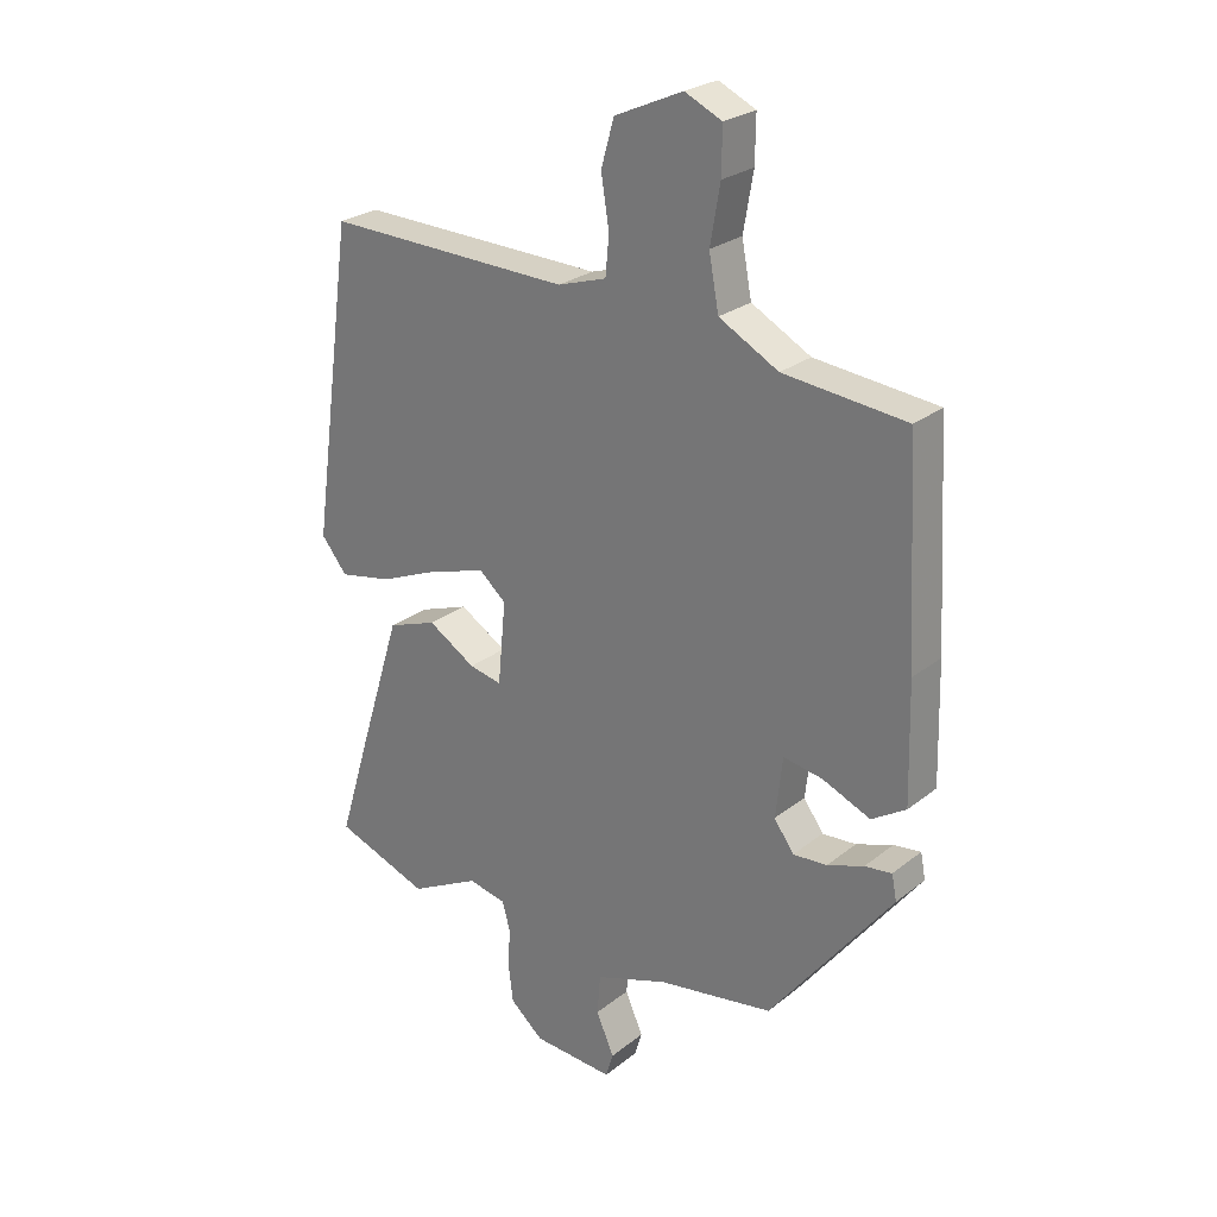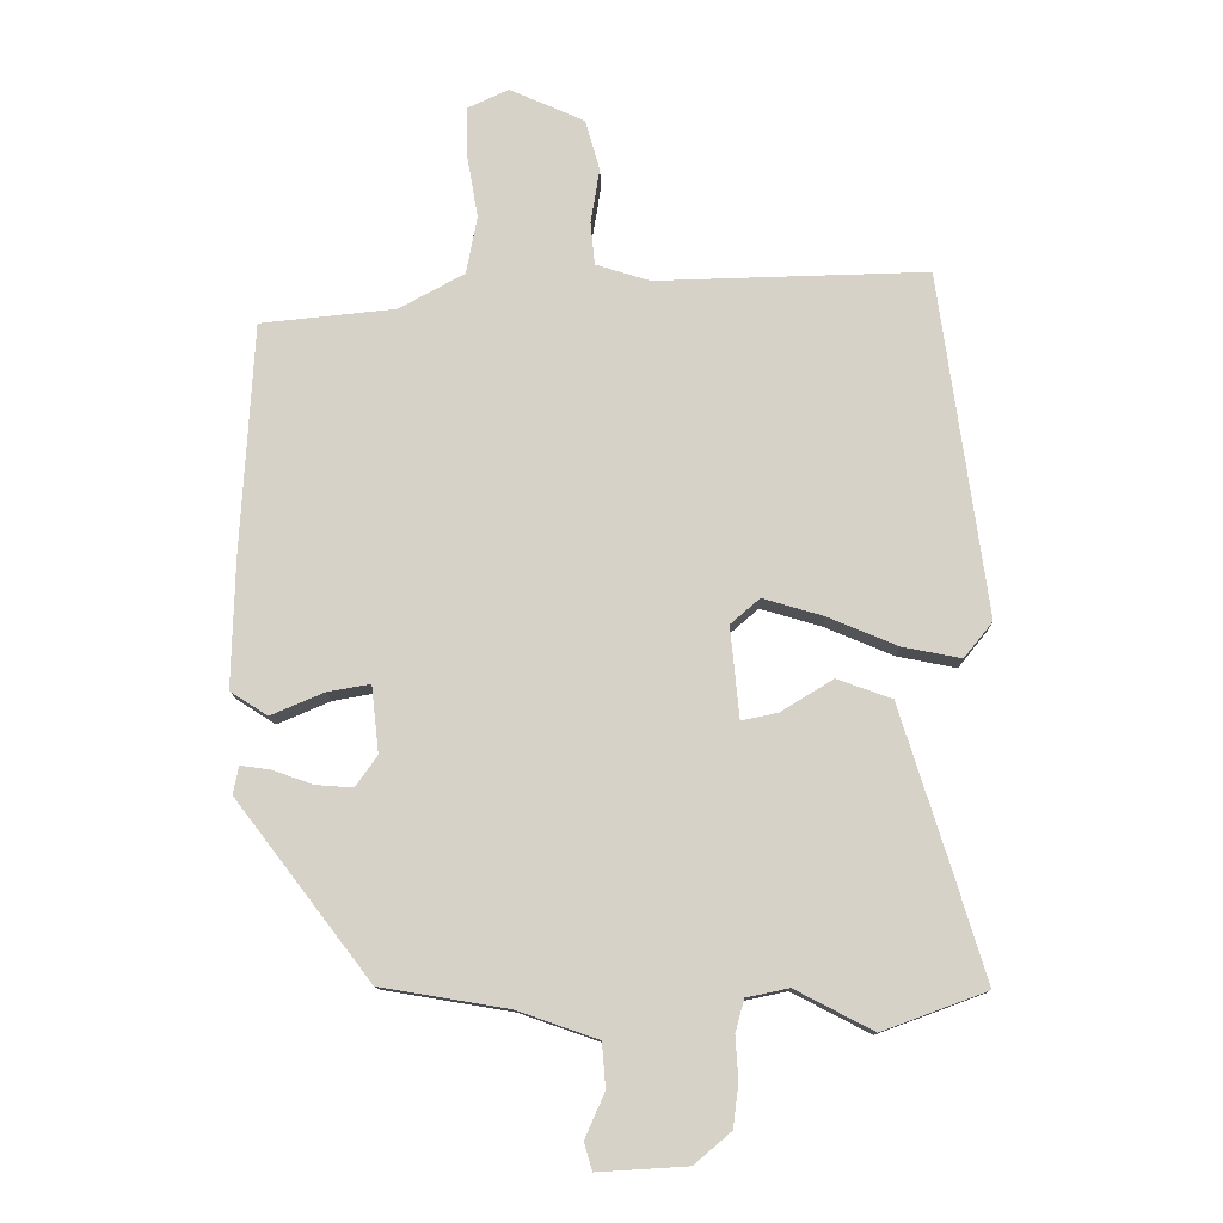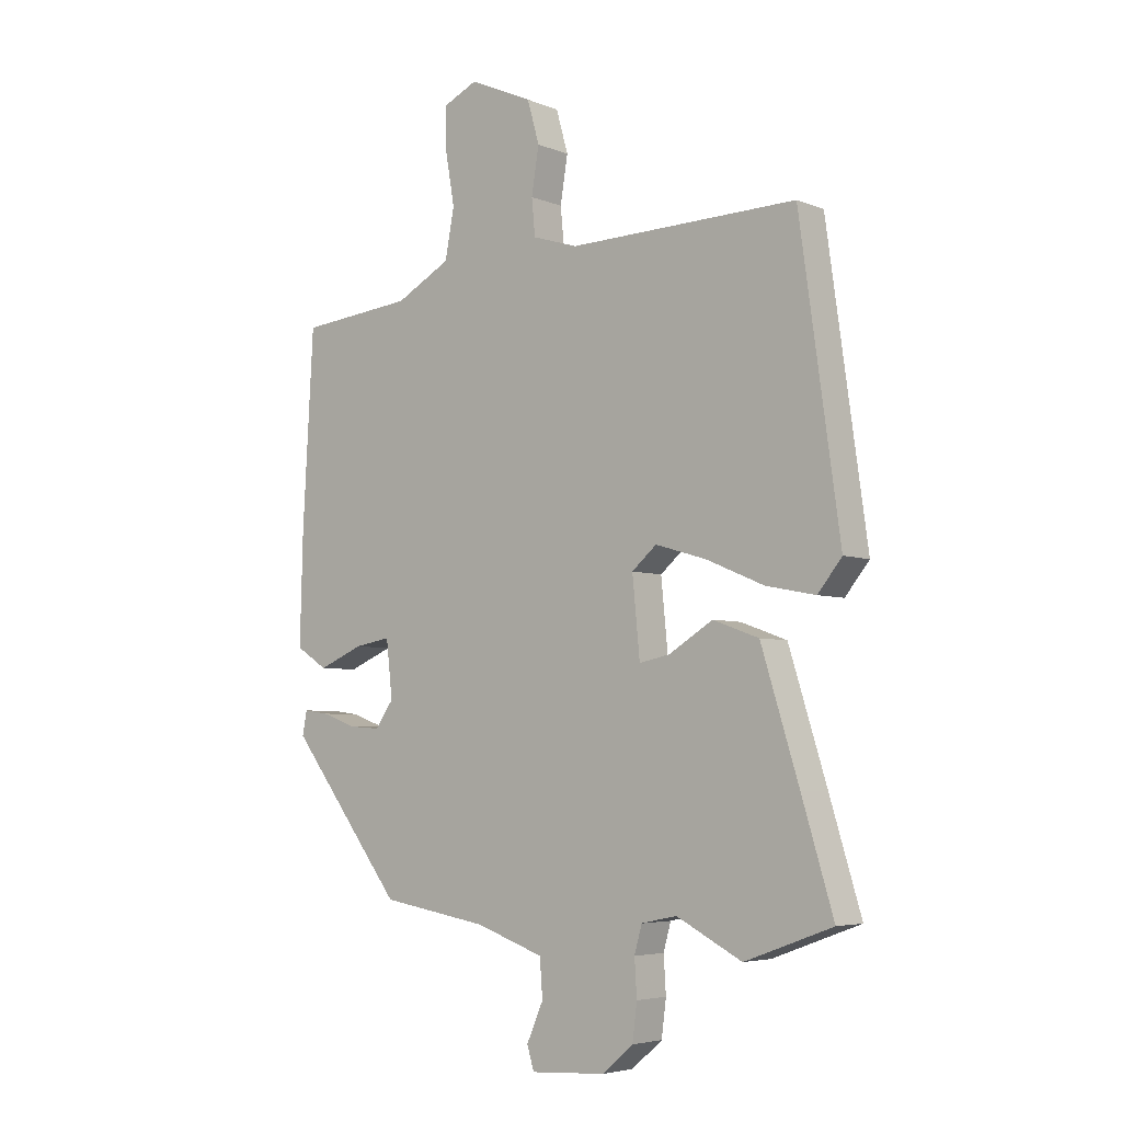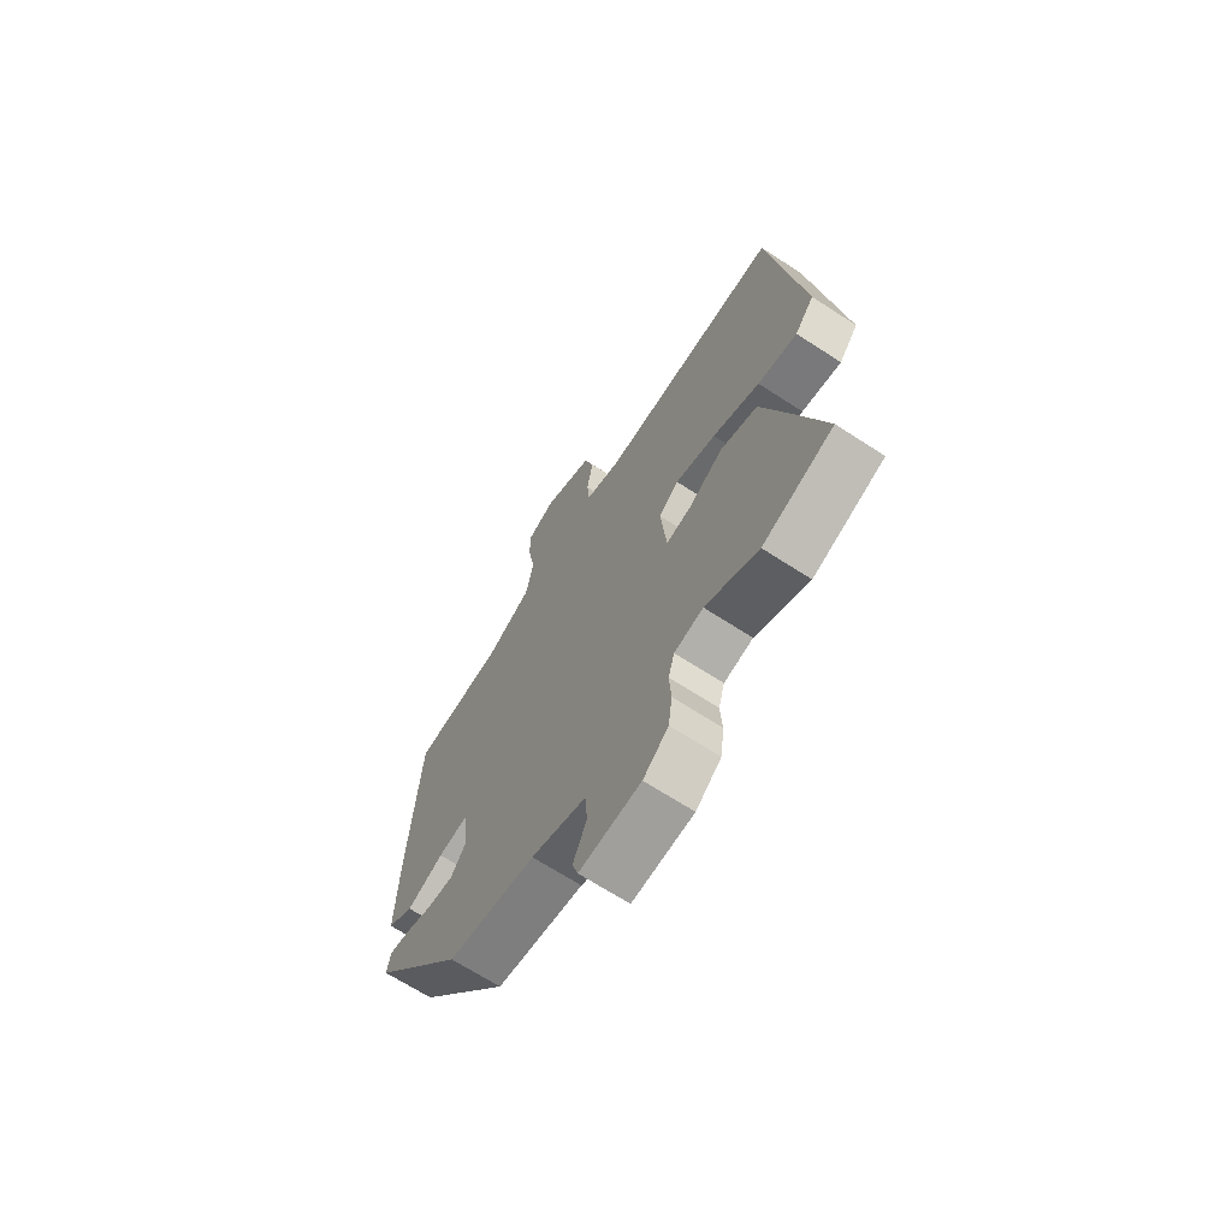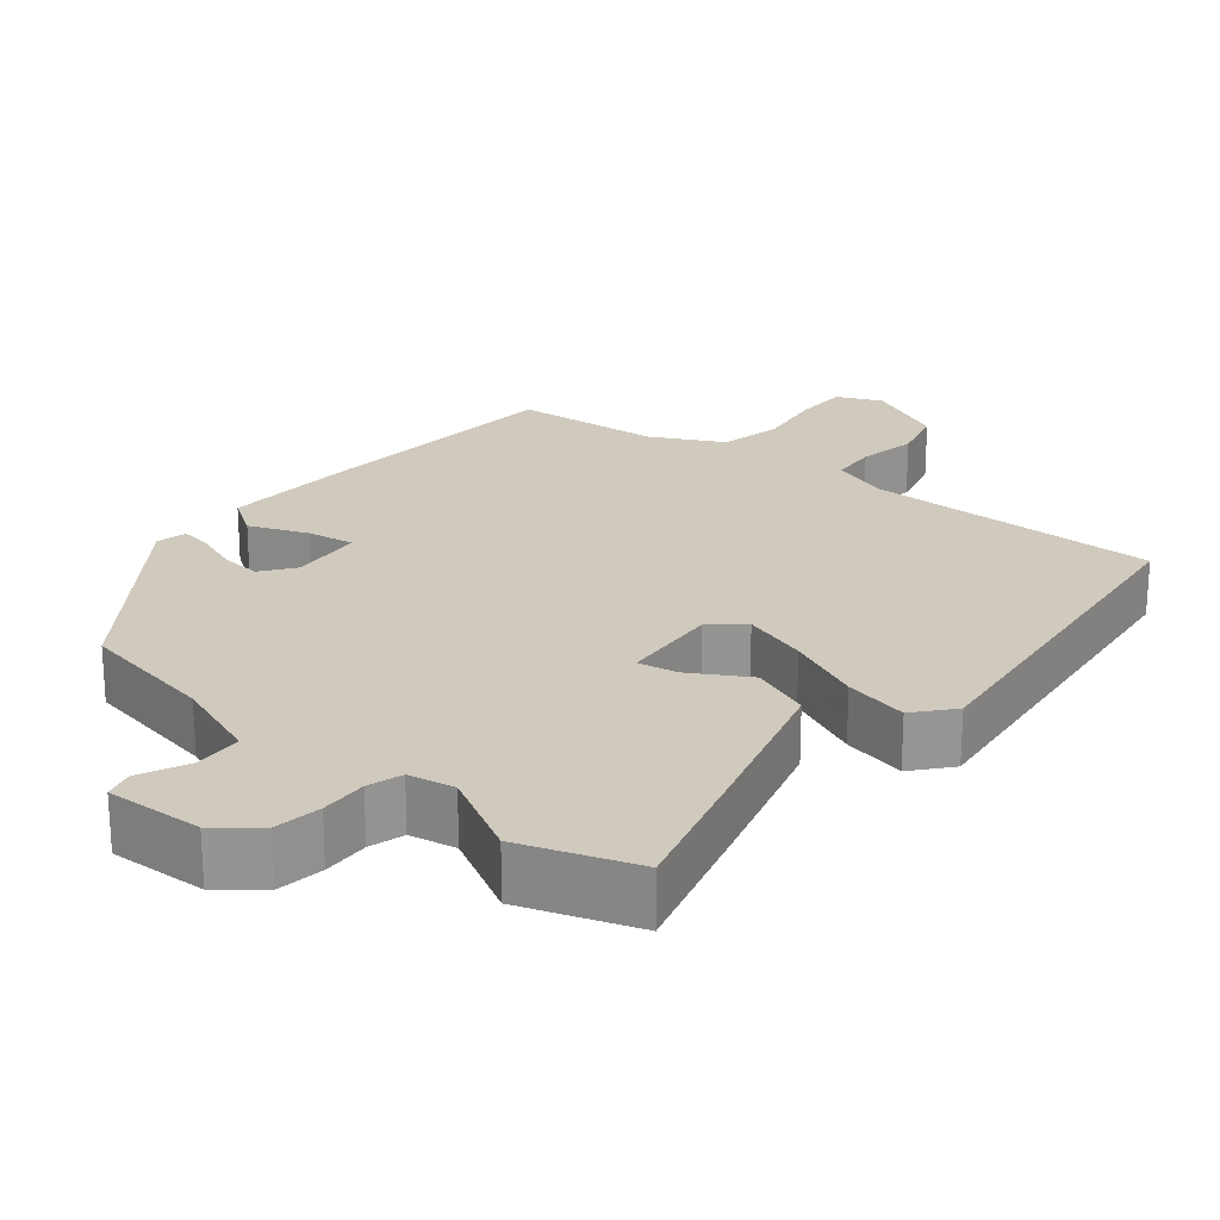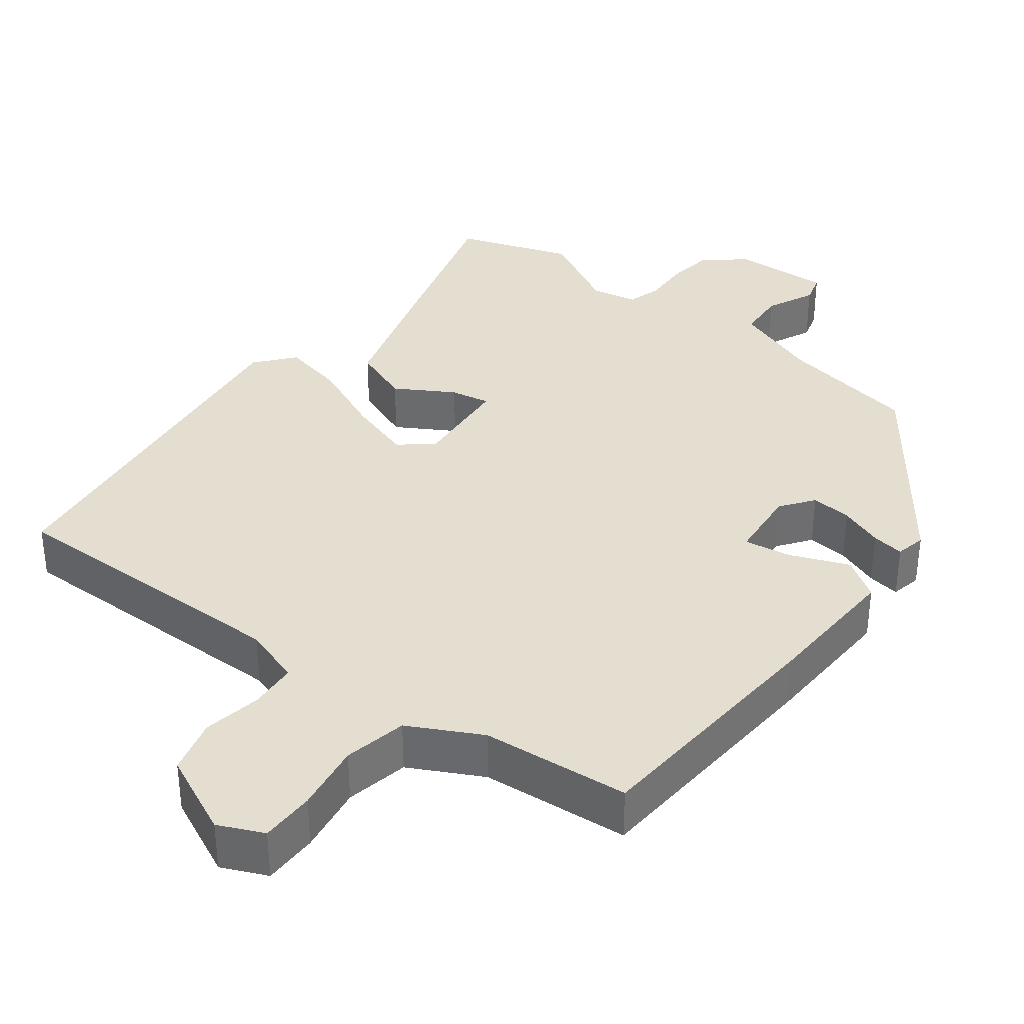
<metadata>
{"format":"obj","ext":"obj","renderer":"f3d","projection":"perspective","resolution":1024,"background":"white","views":[{"elev":25.7,"azim":38.9,"up":"+Z"},{"elev":-12.0,"azim":-178.7,"up":"+Z"},{"elev":-4.9,"azim":-140.8,"up":"+Z"},{"elev":-68.1,"azim":-123.0,"up":"+Z"},{"elev":22.8,"azim":-139.5,"up":"+Y"},{"elev":35.8,"azim":38.3,"up":"+Y"}]}
</metadata>
<code>
v 0.317 0.07 -0.491
v 0.13 0.07 -0.522
v 0.012 0.07 -0.563
v 0.007 0.07 -0.628
v 0.036 0.07 -0.694
v 0.024 0.07 -0.734
v -0.107 0.07 -0.726
v -0.161 0.07 -0.68
v -0.169 0.07 -0.617
v -0.165 0.07 -0.554
v -0.178 0.07 -0.507
v -0.24 0.07 -0.494
v -0.354 0.07 -0.553
v -0.507 0.07 -0.497
v -0.452 0.07 -0.316
v -0.386 0.07 -0.104
v -0.306 0.07 -0.075
v -0.229 0.07 -0.122
v -0.176 0.07 -0.133
v -0.163 0.07 0.001
v -0.206 0.07 0.038
v -0.294 0.07 0.012
v -0.396 0.07 -0.031
v -0.482 0.07 -0.048
v -0.524 0.07 0.004
v -0.454 0.07 0.508
v -0.056 0.07 0.498
v 0.023 0.07 0.523
v 0.029 0.07 0.586
v 0.016 0.07 0.666
v 0.037 0.07 0.74
v 0.147 0.07 0.789
v 0.207 0.07 0.761
v 0.206 0.07 0.688
v 0.19 0.07 0.596
v 0.206 0.07 0.511
v 0.302 0.07 0.459
v 0.5 0.07 0.439
v 0.519 0.07 0.101
v 0.524 0.07 -0.089
v 0.469 0.07 -0.124
v 0.391 0.07 -0.091
v 0.328 0.07 -0.08
v 0.317 0.07 -0.178
v 0.349 0.07 -0.223
v 0.404 0.07 -0.219
v 0.463 0.07 -0.198
v 0.507 0.07 -0.192
v 0.515 0.07 -0.233
v 0.317 0 -0.491
v 0.13 0 -0.522
v 0.012 0 -0.563
v 0.007 0 -0.628
v 0.036 0 -0.694
v 0.024 0 -0.734
v -0.107 0 -0.726
v -0.161 0 -0.68
v -0.169 0 -0.617
v -0.165 0 -0.554
v -0.178 0 -0.507
v -0.24 0 -0.494
v -0.354 0 -0.553
v -0.507 0 -0.497
v -0.452 0 -0.316
v -0.386 0 -0.104
v -0.306 0 -0.075
v -0.229 0 -0.122
v -0.176 0 -0.133
v -0.163 0 0.001
v -0.206 0 0.038
v -0.294 0 0.012
v -0.396 0 -0.031
v -0.482 0 -0.048
v -0.524 0 0.004
v -0.454 0 0.508
v -0.056 0 0.498
v 0.023 0 0.523
v 0.029 0 0.586
v 0.016 0 0.666
v 0.037 0 0.74
v 0.147 0 0.789
v 0.207 0 0.761
v 0.206 0 0.688
v 0.19 0 0.596
v 0.206 0 0.511
v 0.302 0 0.459
v 0.5 0 0.439
v 0.519 0 0.101
v 0.524 0 -0.089
v 0.469 0 -0.124
v 0.391 0 -0.091
v 0.328 0 -0.08
v 0.317 0 -0.178
v 0.349 0 -0.223
v 0.404 0 -0.219
v 0.463 0 -0.198
v 0.507 0 -0.192
v 0.515 0 -0.233
f 46 47 48 49
f 45 46 49 1
f 44 45 1 2
f 43 44 2 3
f 39 40 41 42
f 37 38 39 42
f 36 37 42 43
f 32 33 34 35
f 32 35 36
f 29 30 31 32
f 28 29 32 36
f 27 28 36 43
f 22 23 24 25
f 21 22 25 26
f 20 21 26 27
f 15 16 17 18
f 15 18 19
f 12 13 14 15
f 11 12 15 19
f 10 11 19 20
f 8 9 10
f 4 5 6 7
f 3 4 7 8
f 10 20 27 43
f 3 8 10 43
f 98 97 96 95
f 50 98 95 94
f 51 50 94 93
f 52 51 93 92
f 91 90 89 88
f 91 88 87 86
f 92 91 86 85
f 84 83 82 81
f 85 84 81
f 81 80 79 78
f 85 81 78 77
f 92 85 77 76
f 74 73 72 71
f 75 74 71 70
f 76 75 70 69
f 67 66 65 64
f 68 67 64
f 64 63 62 61
f 68 64 61 60
f 69 68 60 59
f 59 58 57
f 56 55 54 53
f 57 56 53 52
f 92 76 69 59
f 92 59 57 52
f 1 50 51 2
f 2 51 52 3
f 3 52 53 4
f 4 53 54 5
f 5 54 55 6
f 6 55 56 7
f 7 56 57 8
f 8 57 58 9
f 9 58 59 10
f 10 59 60 11
f 11 60 61 12
f 12 61 62 13
f 13 62 63 14
f 14 63 64 15
f 15 64 65 16
f 16 65 66 17
f 17 66 67 18
f 18 67 68 19
f 19 68 69 20
f 20 69 70 21
f 21 70 71 22
f 22 71 72 23
f 23 72 73 24
f 24 73 74 25
f 25 74 75 26
f 26 75 76 27
f 27 76 77 28
f 28 77 78 29
f 29 78 79 30
f 30 79 80 31
f 31 80 81 32
f 32 81 82 33
f 33 82 83 34
f 34 83 84 35
f 35 84 85 36
f 36 85 86 37
f 37 86 87 38
f 38 87 88 39
f 39 88 89 40
f 40 89 90 41
f 41 90 91 42
f 42 91 92 43
f 43 92 93 44
f 44 93 94 45
f 45 94 95 46
f 46 95 96 47
f 47 96 97 48
f 48 97 98 49
f 49 98 50 1

</code>
